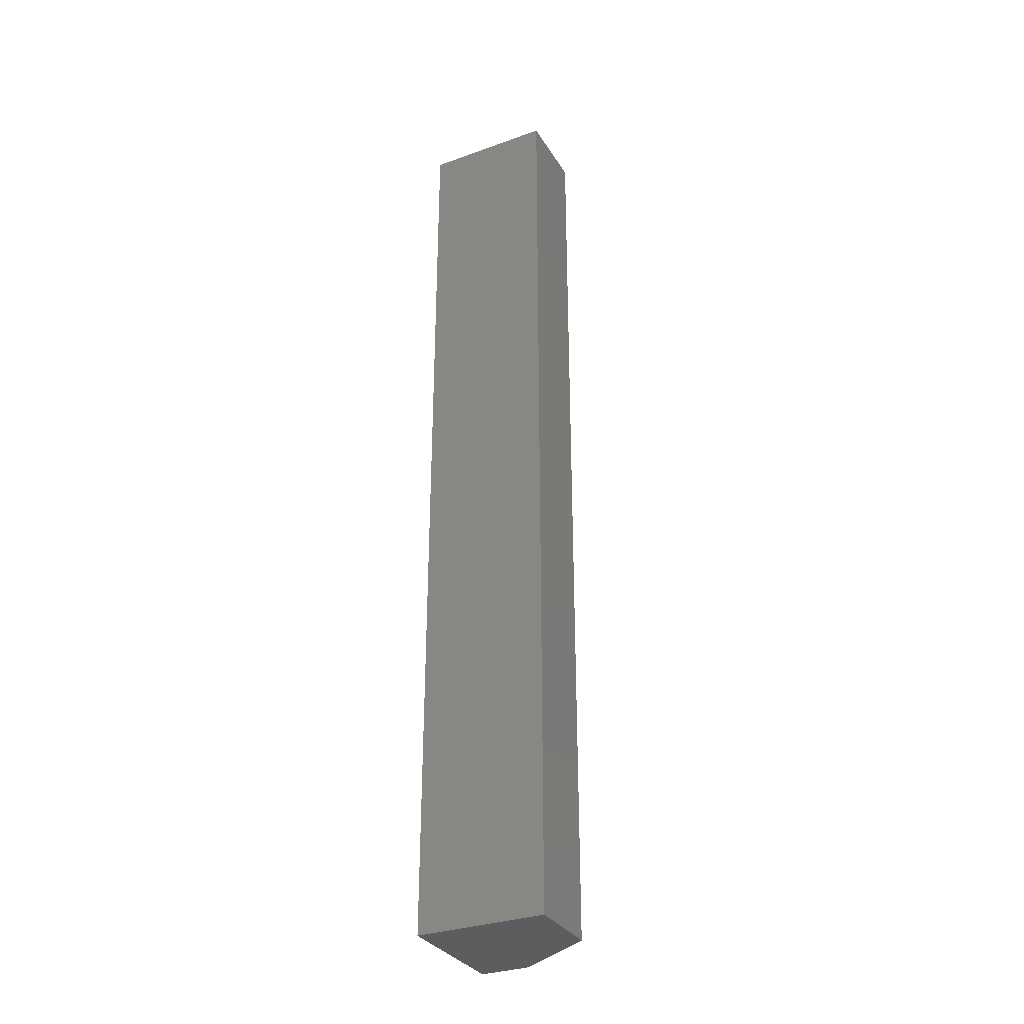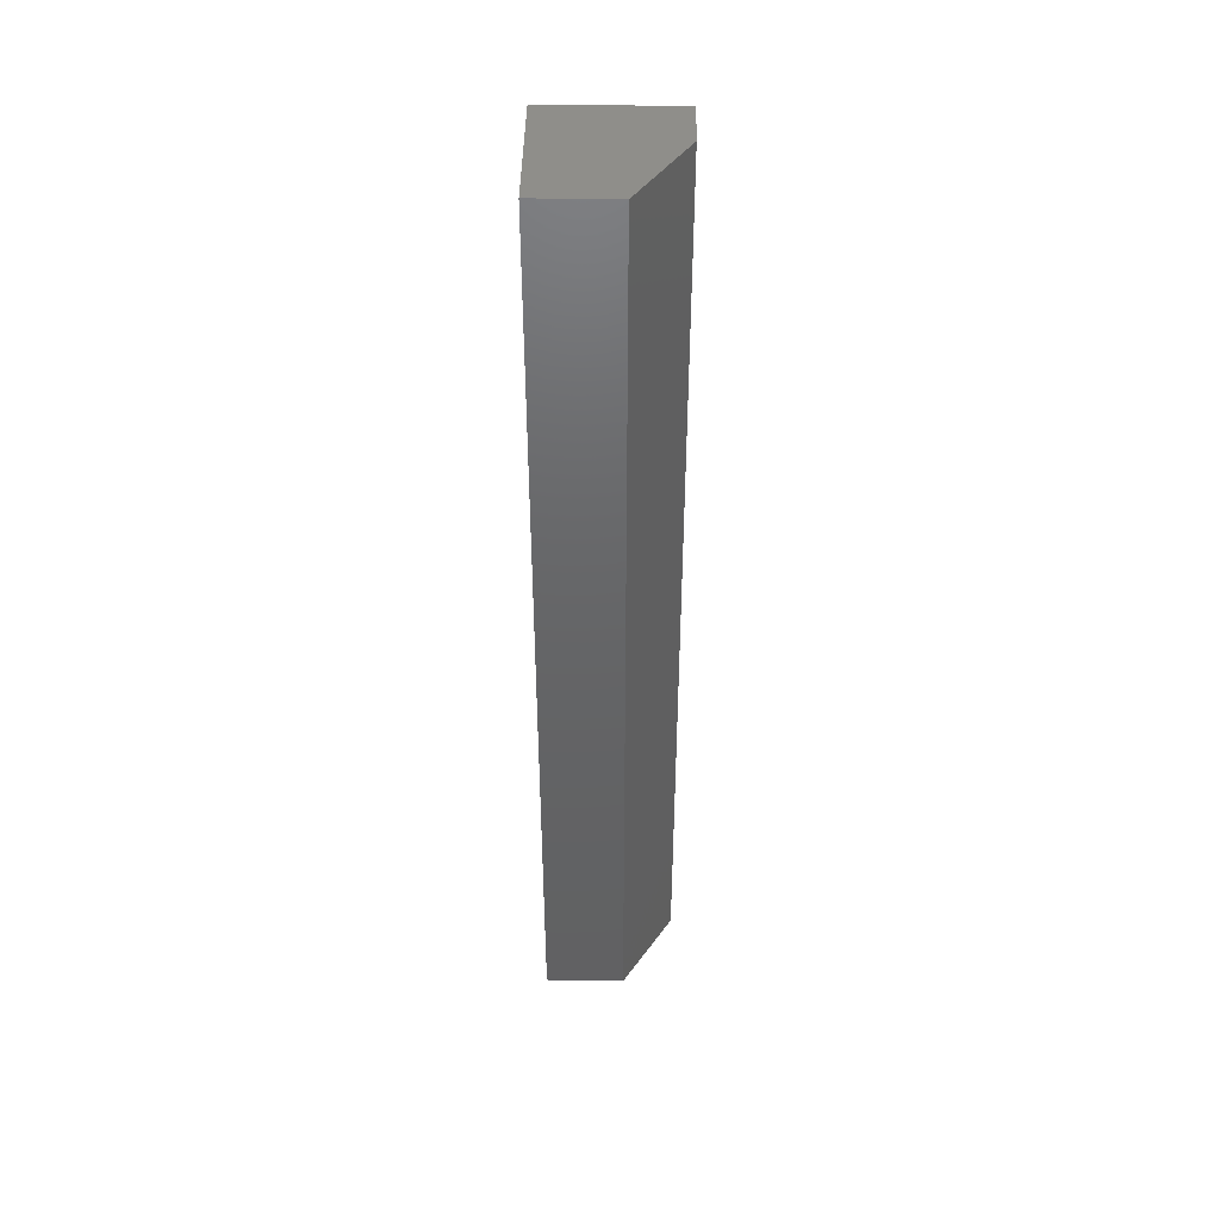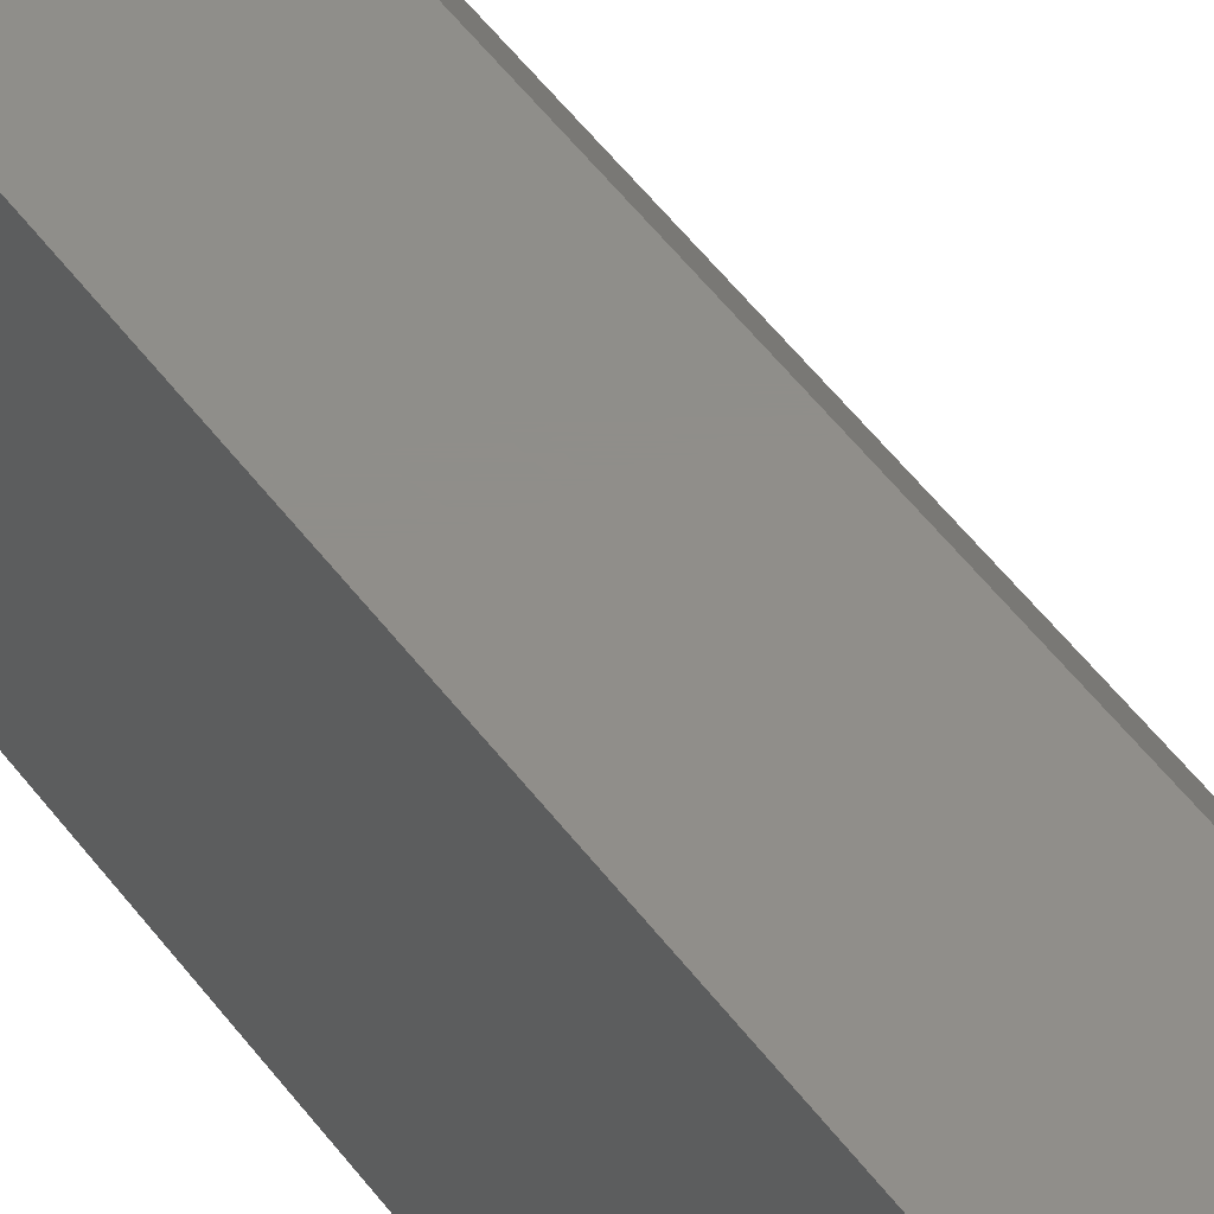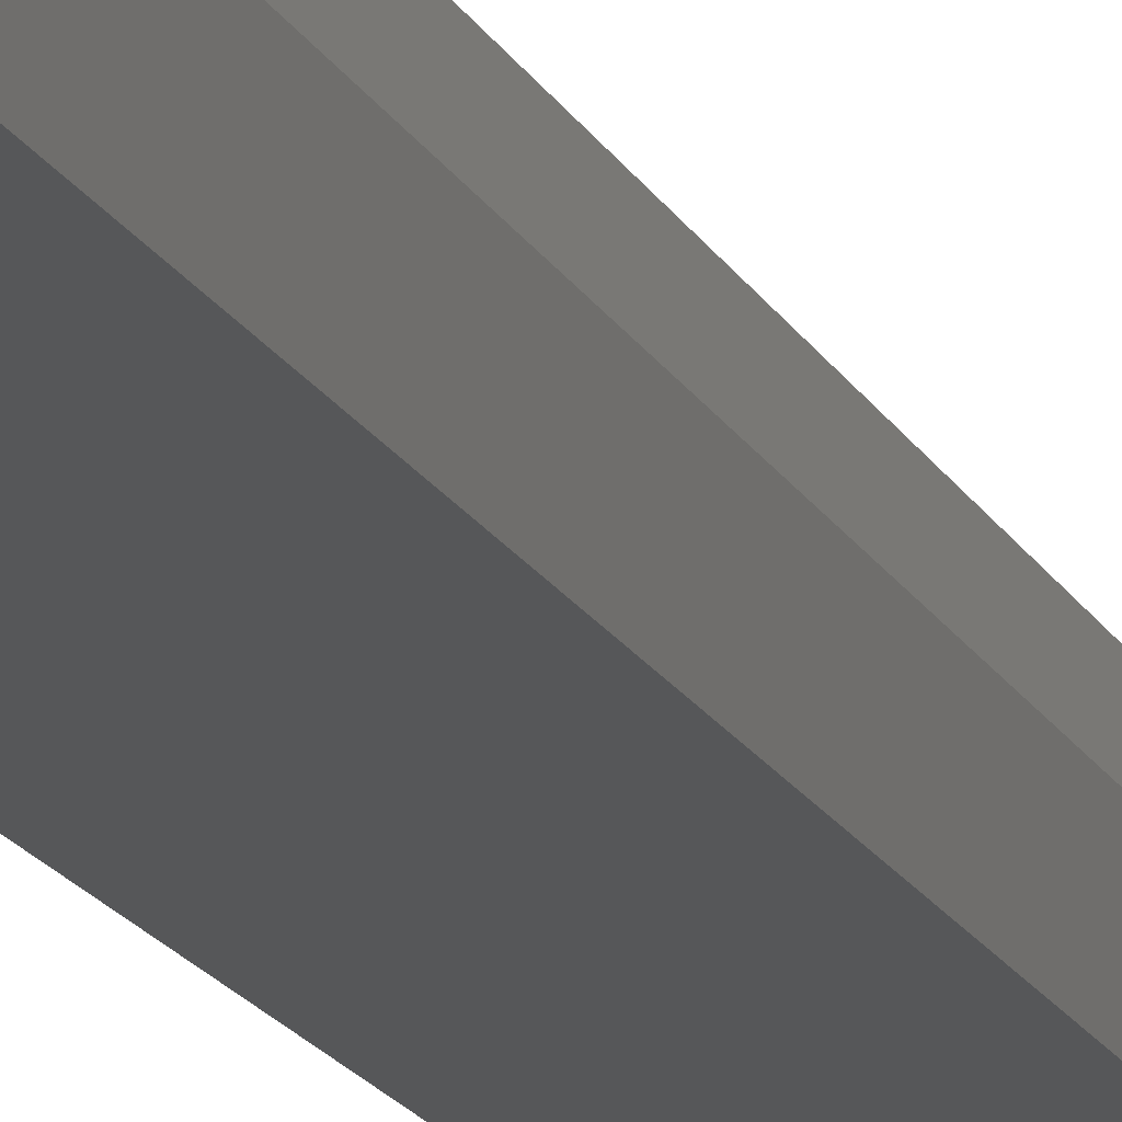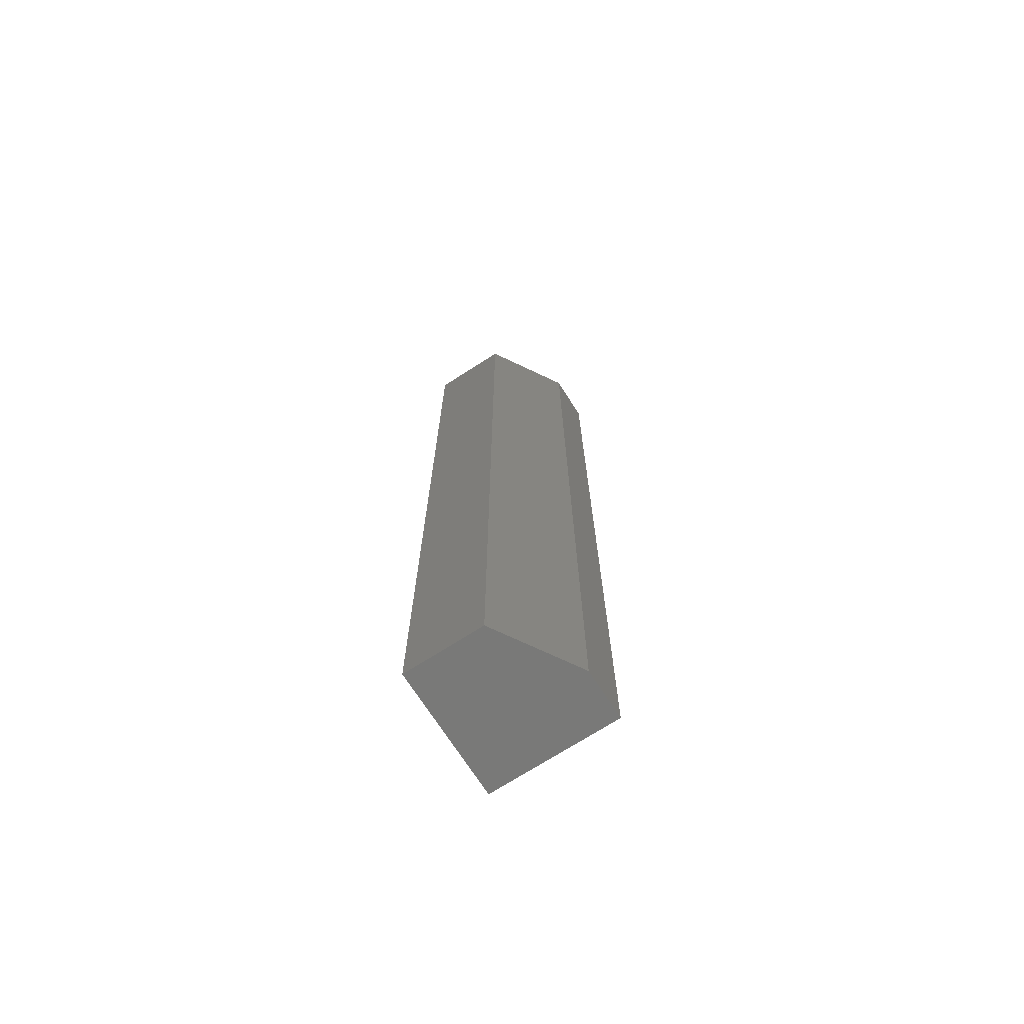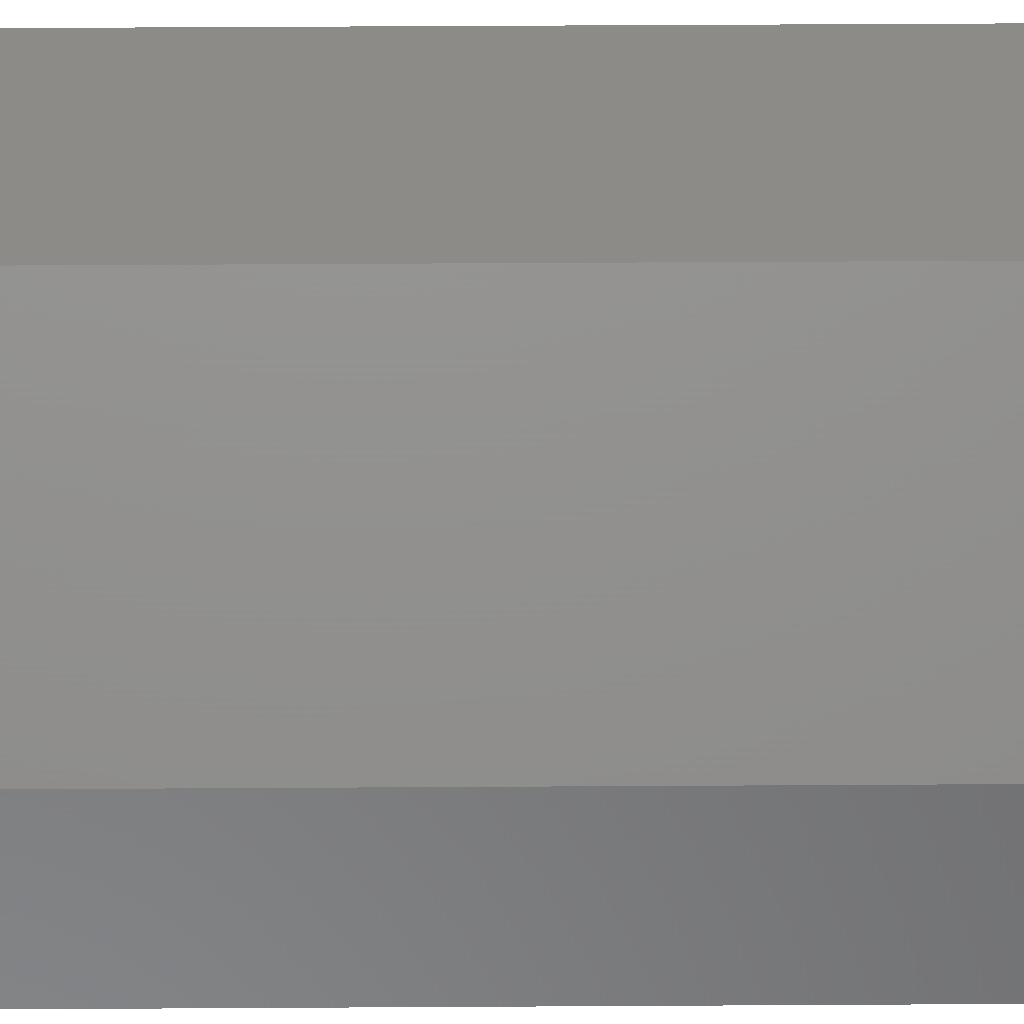
<metadata>
{"format":"stl","ext":"stl","renderer":"f3d","projection":"perspective","resolution":1024,"background":"white","views":[{"elev":-32.1,"azim":116.7,"up":"+Z"},{"elev":44.3,"azim":-178.9,"up":"+Z"},{"elev":44.9,"azim":147.4,"up":"+Y"},{"elev":-16.3,"azim":-161.6,"up":"+Y"},{"elev":-71.6,"azim":-147.3,"up":"+Z"},{"elev":34.9,"azim":-90.5,"up":"+Y"}]}
</metadata>
<code>
# stl→obj: 10 verts, 16 faces
v -0.04688 -0.04688 0.75
v 0.05469 -0.04688 0.75
v -0.04688 -0.007812 0.75
v 0.05469 0.05469 0.75
v -0.007812 0.05469 0.75
v -0.007812 0.05469 0
v 0.05469 0.05469 0
v -0.04688 -0.007812 0
v 0.05469 -0.04688 0
v -0.04688 -0.04688 0
f 1 2 3
f 3 2 4
f 3 4 5
f 6 7 8
f 8 7 9
f 8 9 10
f 8 10 3
f 3 10 1
f 7 6 4
f 4 6 5
f 5 6 3
f 3 6 8
f 9 7 2
f 2 7 4
f 10 9 1
f 1 9 2

</code>
